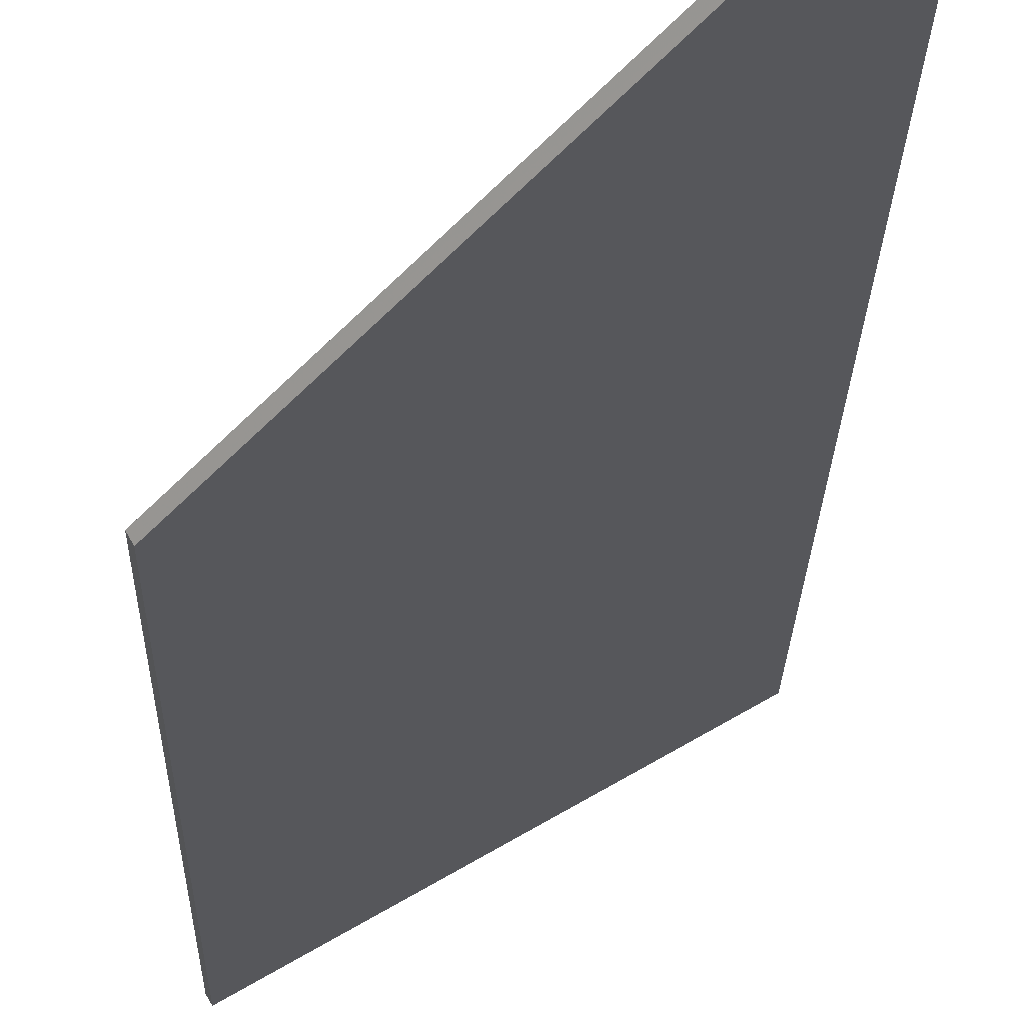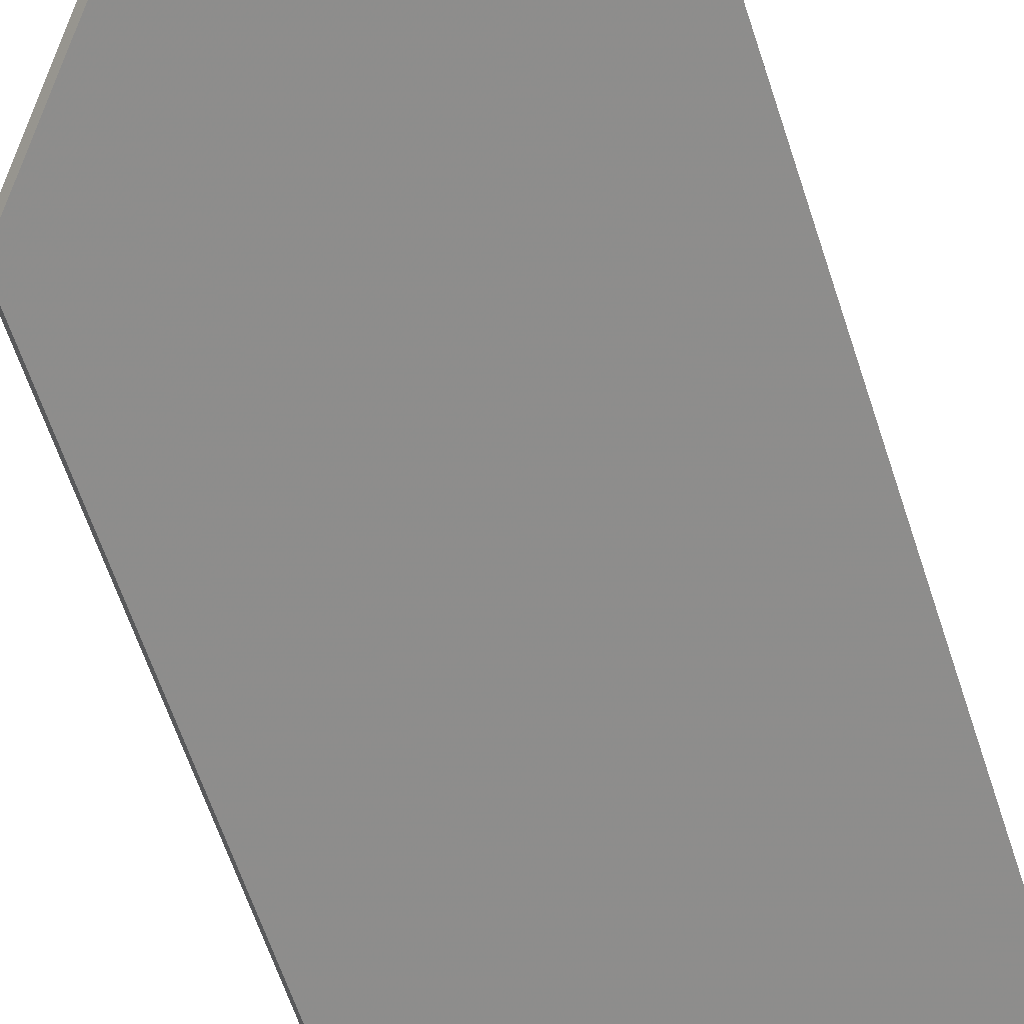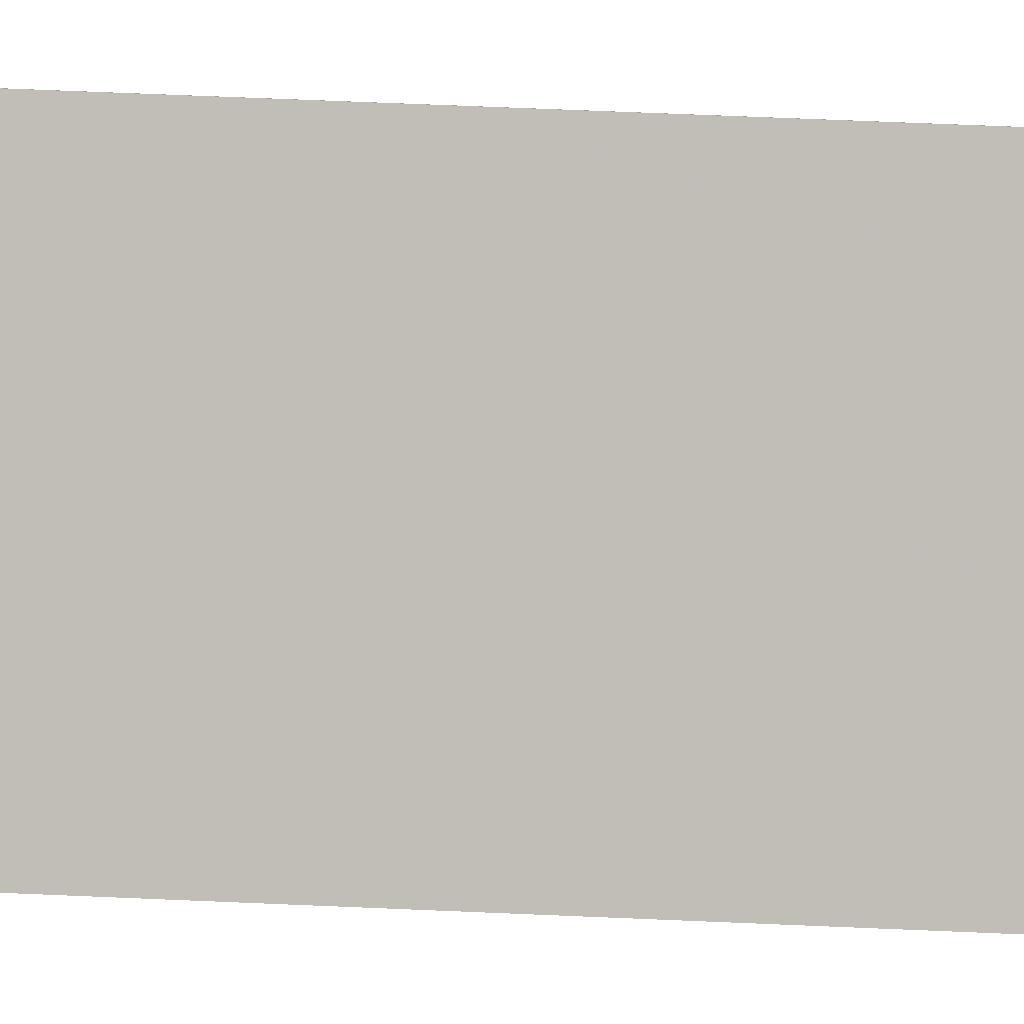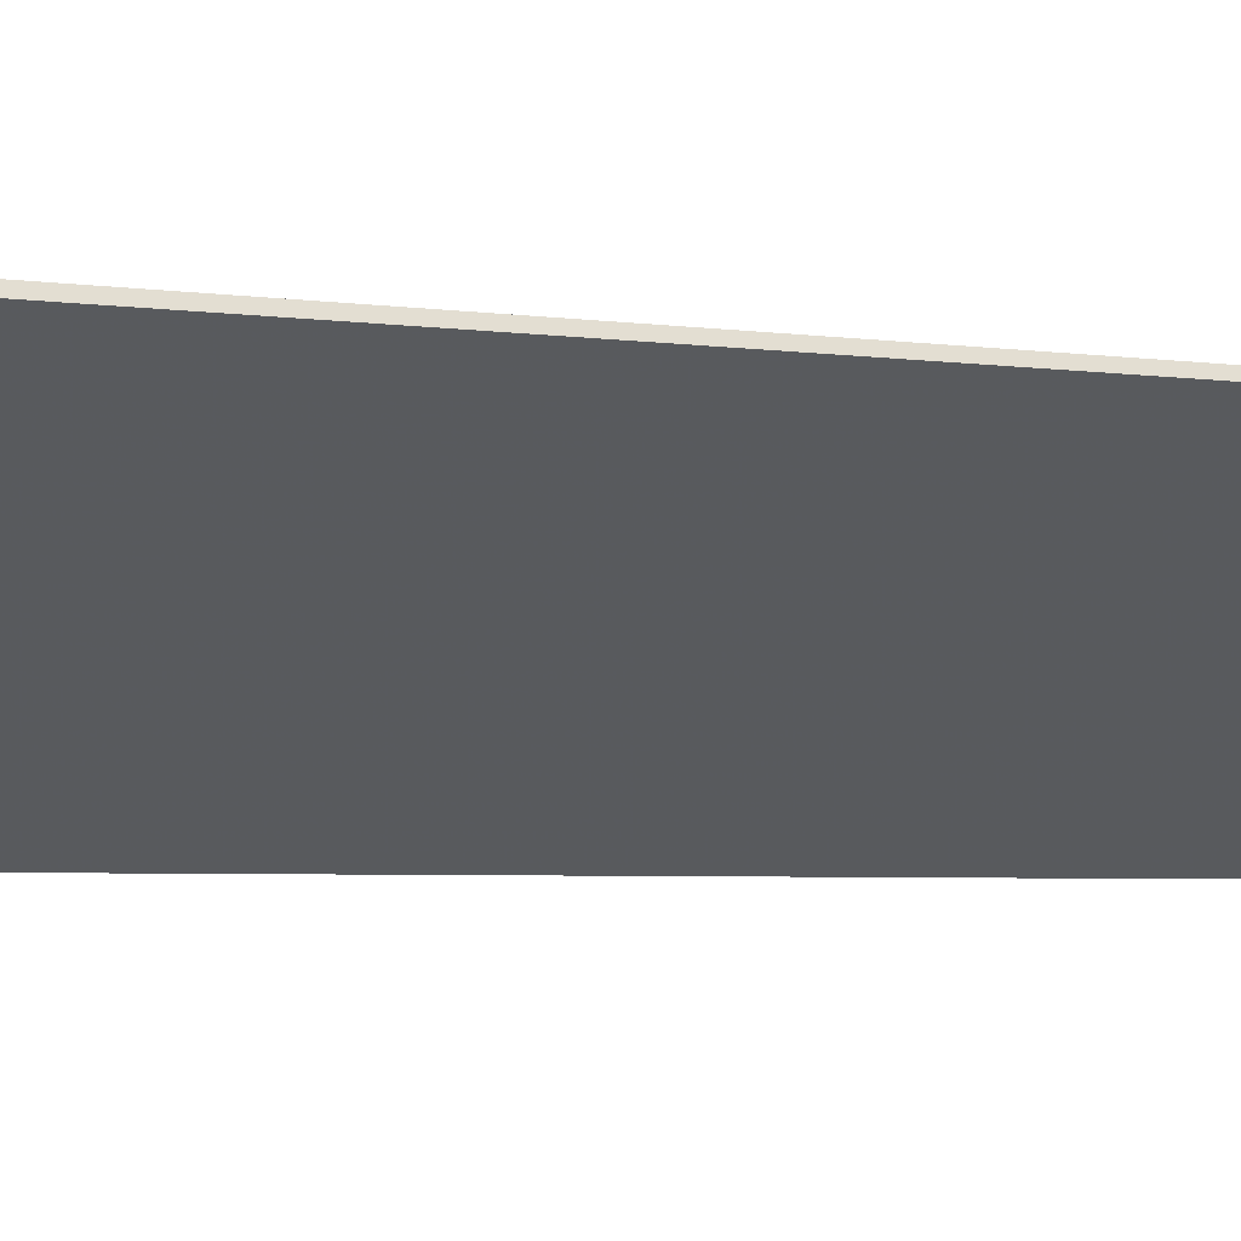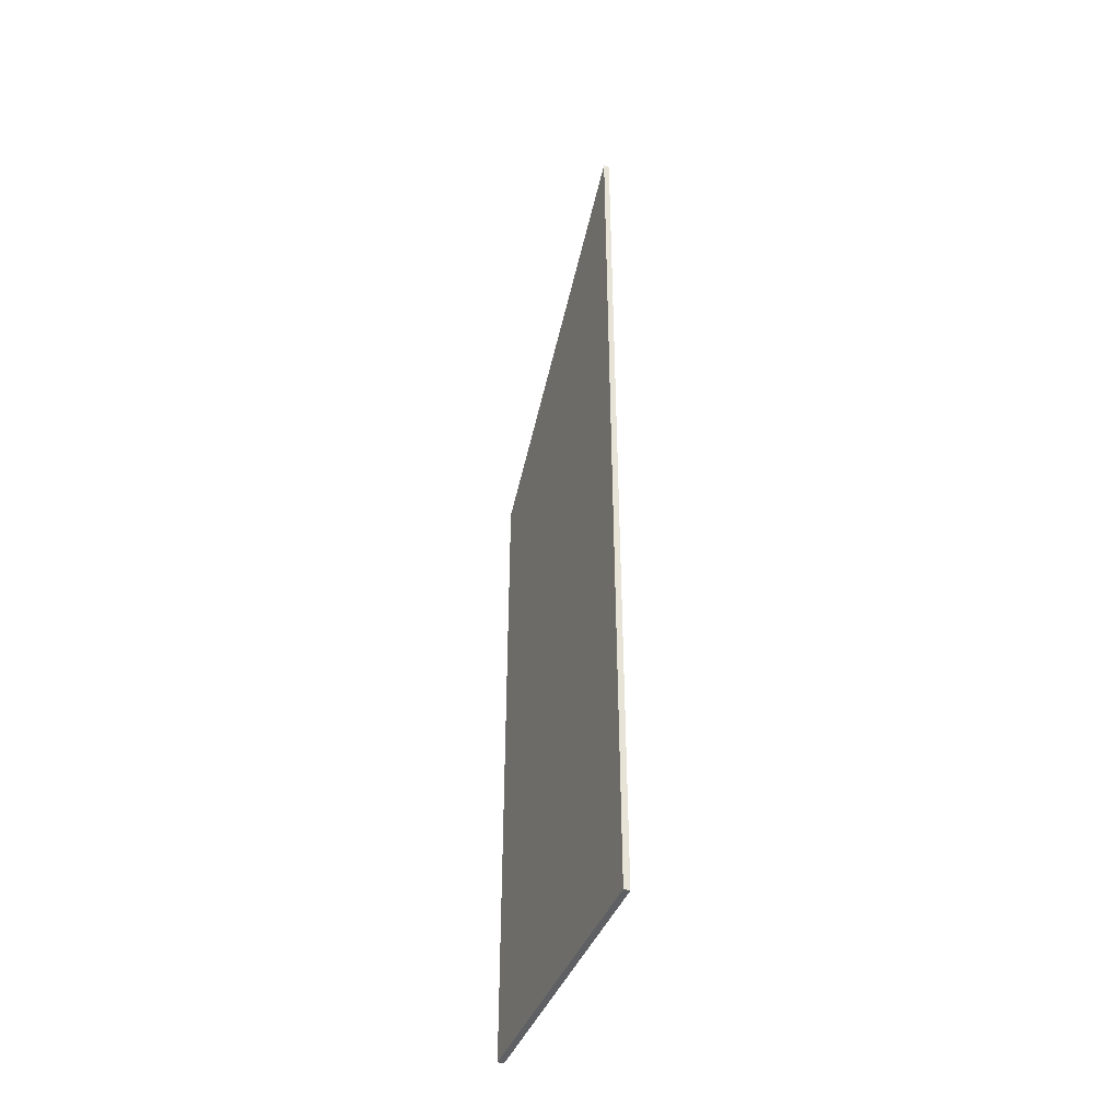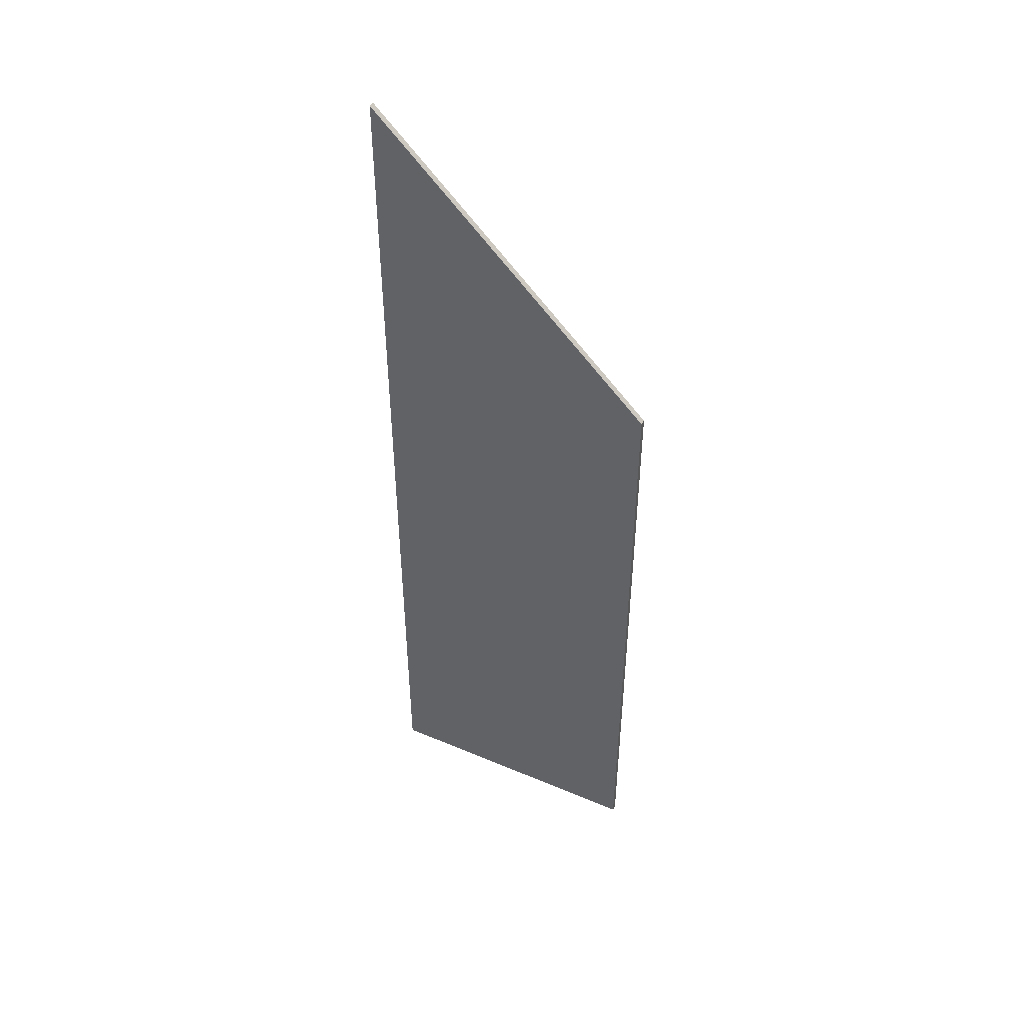
<metadata>
{"format":"obj","ext":"obj","renderer":"f3d","projection":"perspective","resolution":1024,"background":"white","views":[{"elev":-17.5,"azim":179.1,"up":"+Z"},{"elev":-54.7,"azim":-163.3,"up":"+Z"},{"elev":64.1,"azim":92.5,"up":"+Z"},{"elev":-2.6,"azim":-127.6,"up":"+Z"},{"elev":-43.7,"azim":-81.5,"up":"+Y"},{"elev":47.0,"azim":55.4,"up":"+Y"}]}
</metadata>
<code>
v 0.497 -0.117 2.811
v 0.497 0.0322 2.811
v 0.4966 0.03218 2.81
v 0.4966 -0.117 2.81
v 0.4966 0.03218 2.81
v 0.535 -0.01209 2.788
v 0.535 -0.117 2.788
v 0.4966 -0.117 2.81
v 0.497 -0.117 2.811
v 0.4966 -0.117 2.81
v 0.535 -0.117 2.788
v 0.5355 -0.117 2.789
v 0.497 0.0322 2.811
v 0.497 -0.117 2.811
v 0.5355 -0.117 2.789
v 0.5355 -0.01206 2.789
v 0.5355 -0.01206 2.789
v 0.535 -0.01209 2.788
v 0.4966 0.03218 2.81
v 0.497 0.0322 2.811
v 0.535 -0.01209 2.788
v 0.5355 -0.01206 2.789
v 0.5355 -0.117 2.789
v 0.535 -0.117 2.788
f 1 2 3
f 1 3 4
f 5 6 7
f 5 7 8
f 9 10 11
f 9 11 12
f 13 14 15
f 13 15 16
f 17 18 19
f 17 19 20
f 21 22 23
f 21 23 24

</code>
